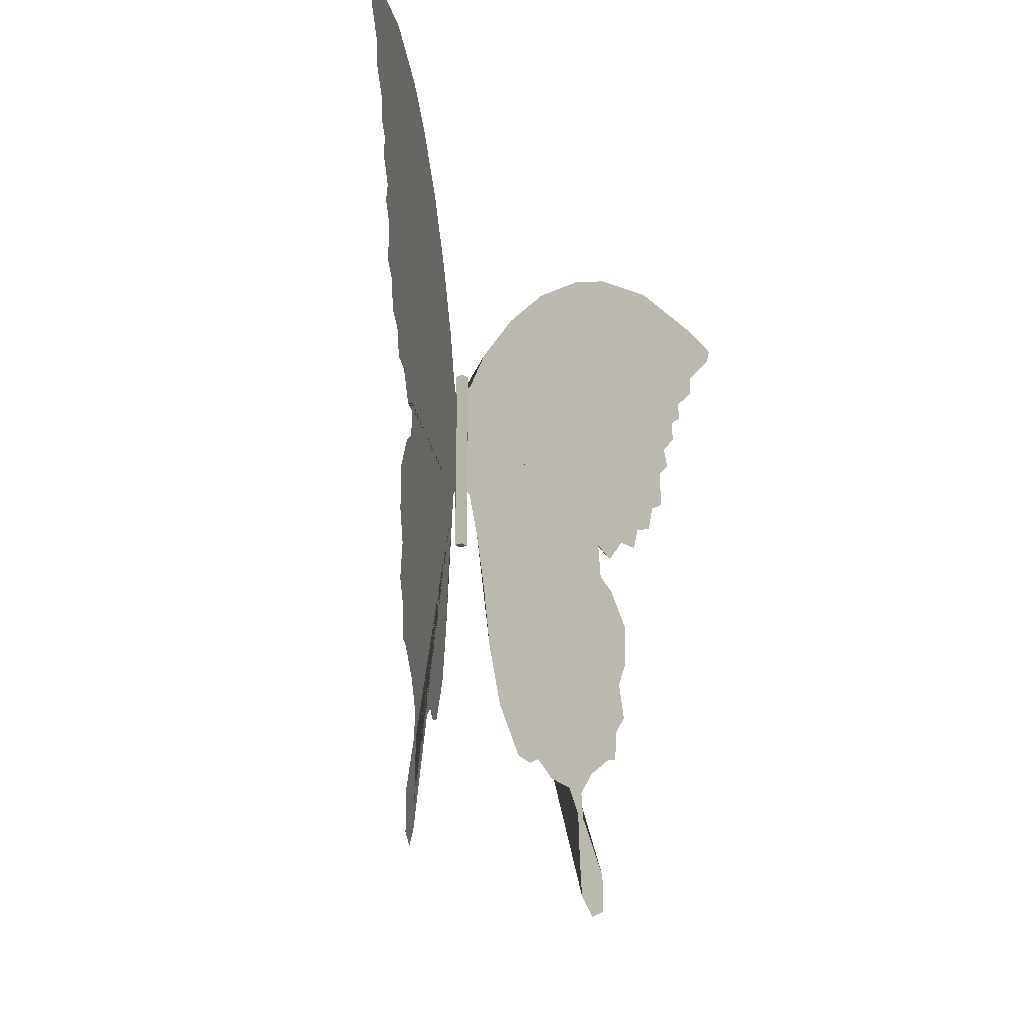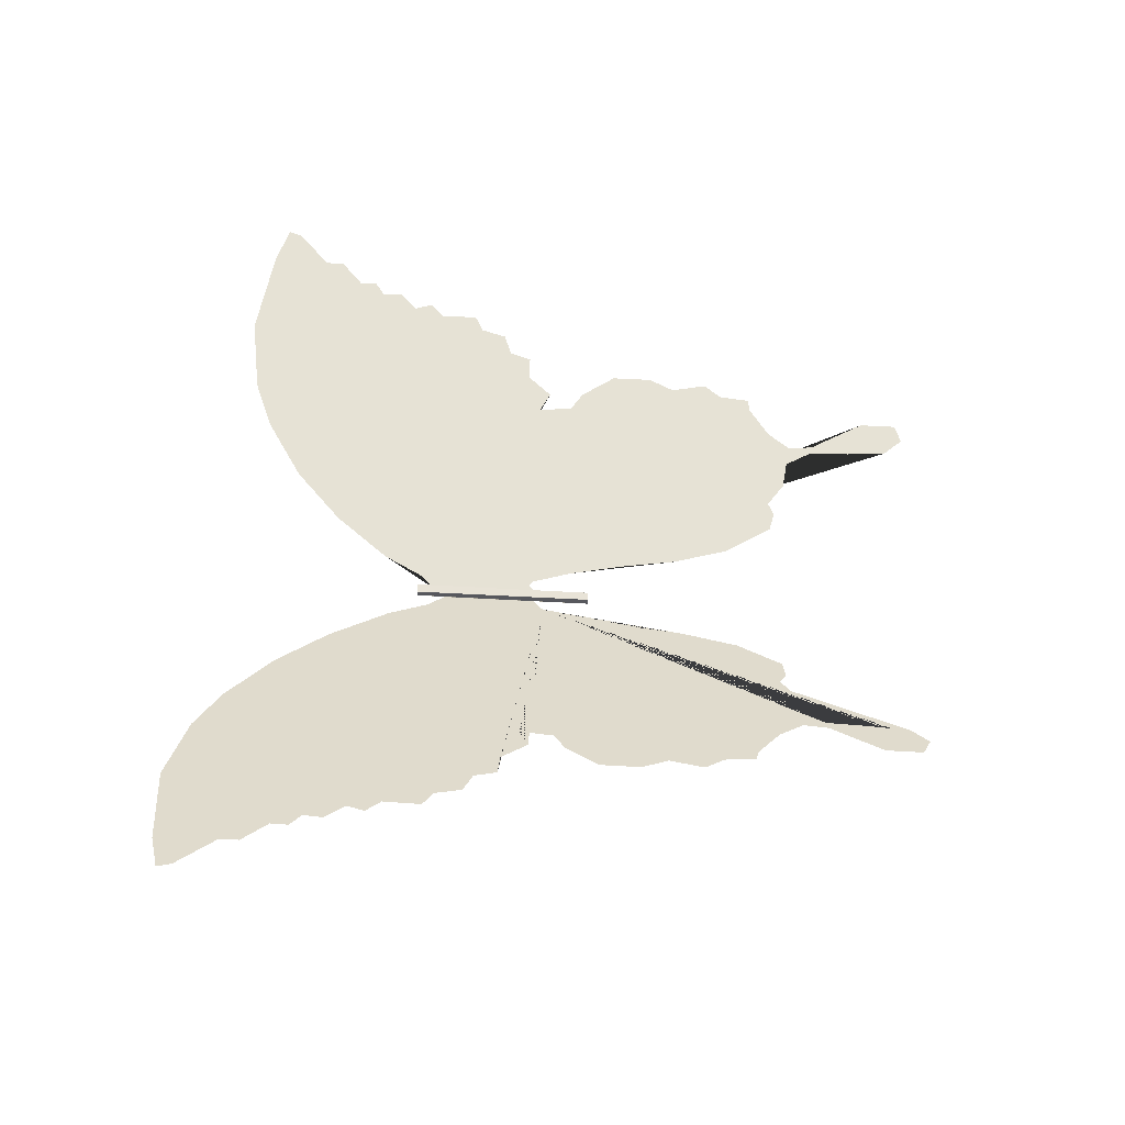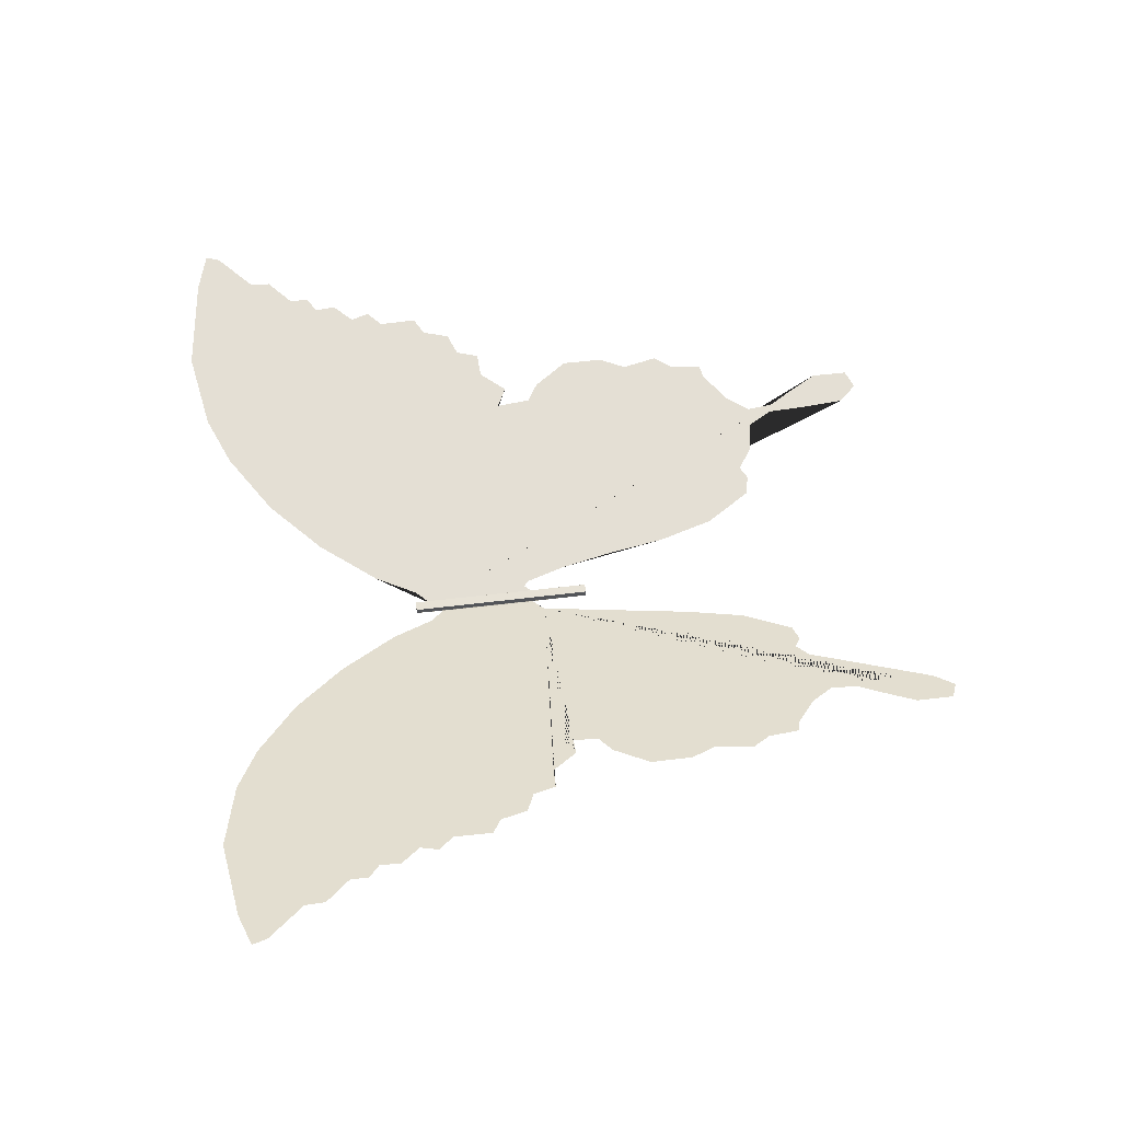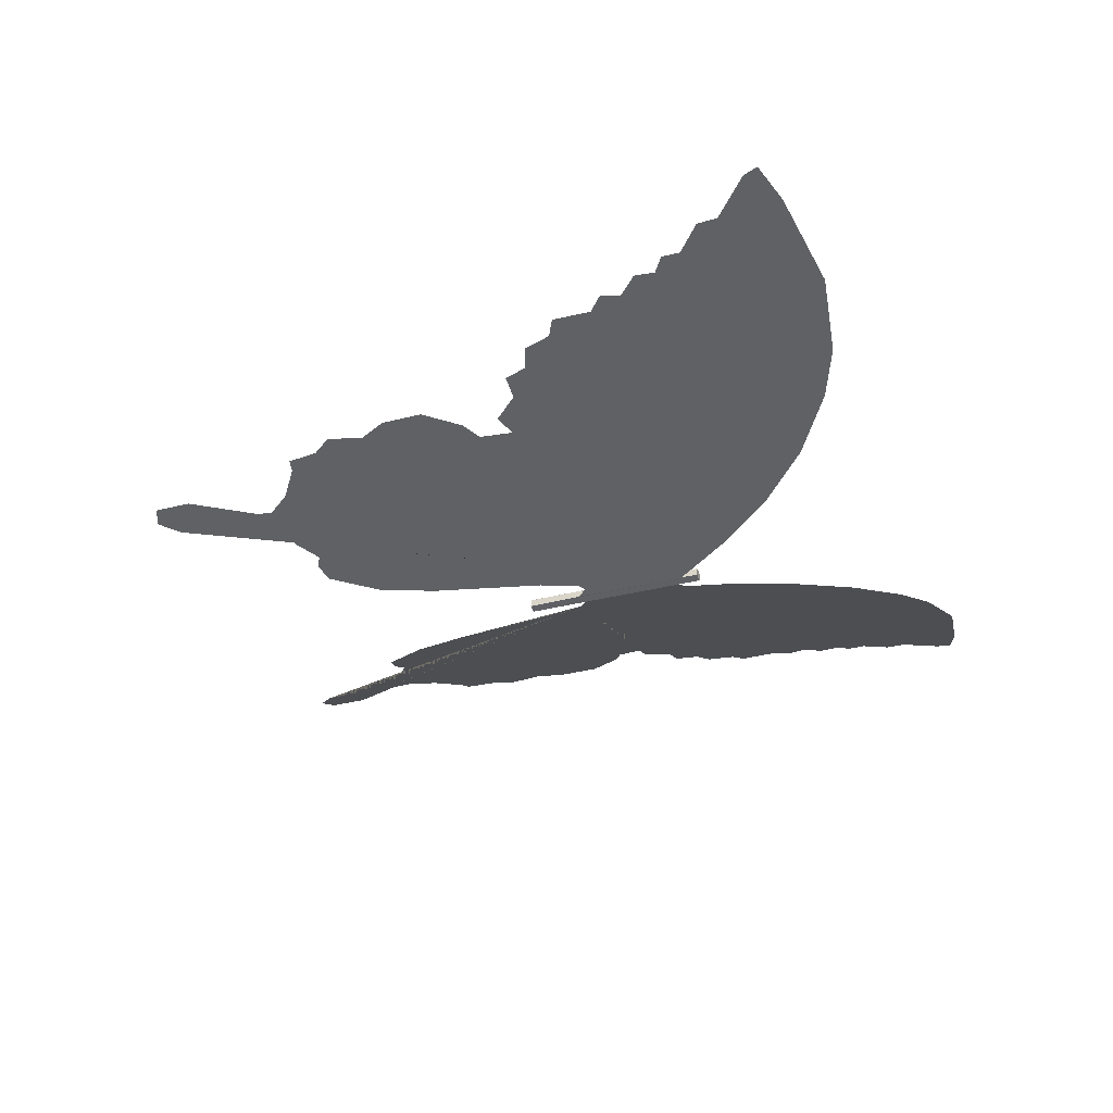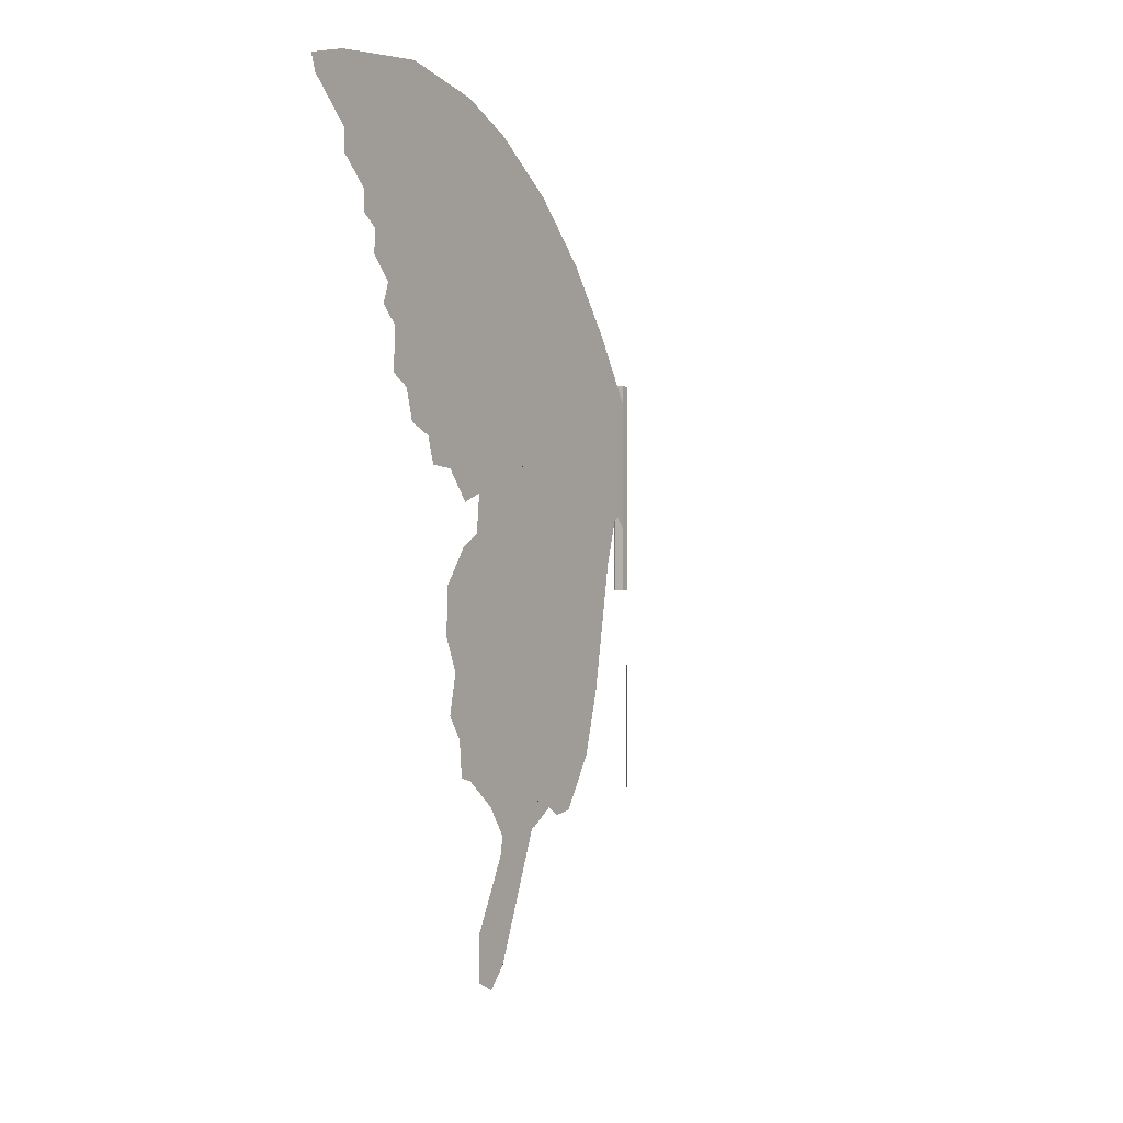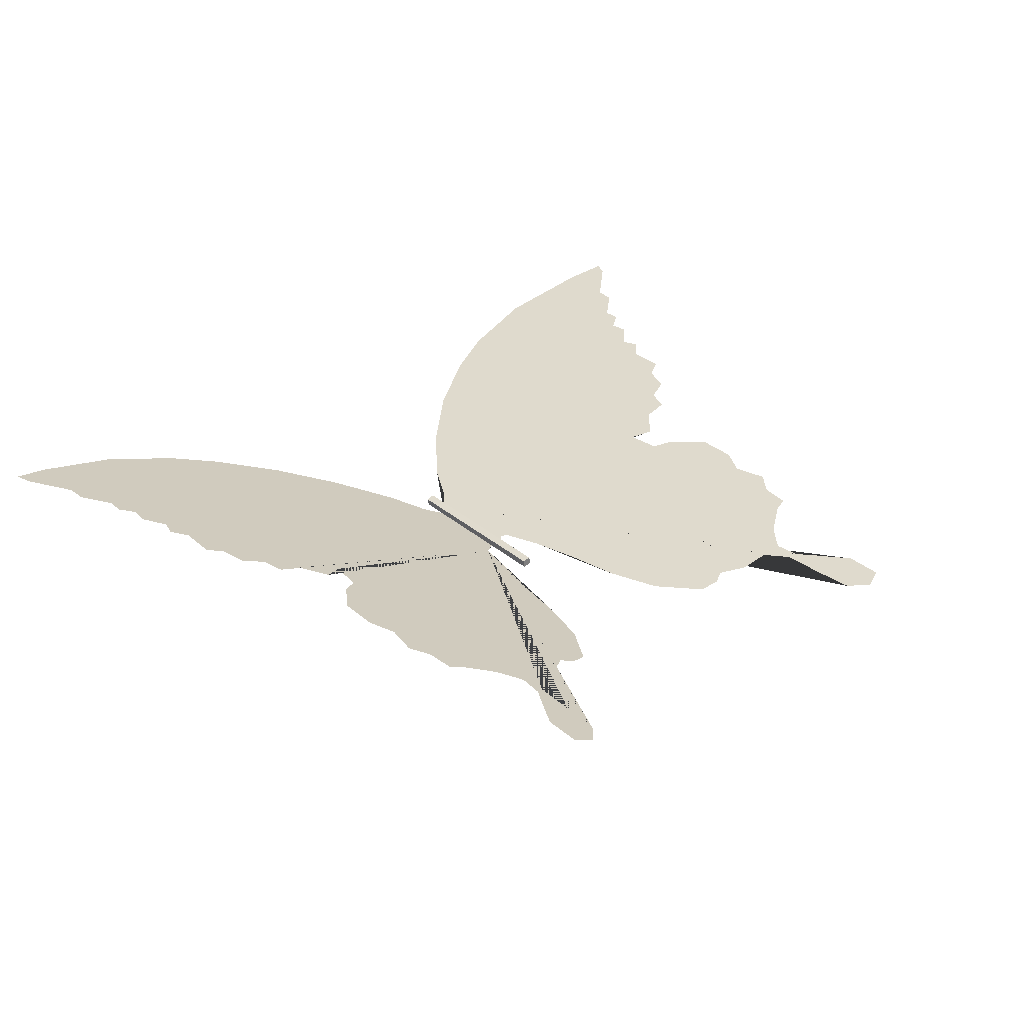
<metadata>
{"format":"obj","ext":"obj","renderer":"f3d","projection":"perspective","resolution":1024,"background":"white","views":[{"elev":-20.9,"azim":113.8,"up":"+Z"},{"elev":48.2,"azim":93.8,"up":"+Y"},{"elev":51.7,"azim":82.4,"up":"+Y"},{"elev":-31.9,"azim":-69.6,"up":"+Y"},{"elev":-4.4,"azim":-73.2,"up":"+Z"},{"elev":31.3,"azim":140.4,"up":"+Y"}]}
</metadata>
<code>
o Cube
v -0.0136 -0.00824 -0.1231
v -0.008977 0.01286 -0.1231
v 0.01296 0.008885 -0.1231
v 0.009024 -0.01282 -0.1231
v -0.0139 -0.007943 0.3521
v -0.007943 0.0139 0.3521
v 0.0139 0.007943 0.3521
v 0.007943 -0.0139 0.3521
v -0.007943 0.0139 -0.1231
v -0.007943 0.0139 0.3521
v -0.015 -0.007642 0.01805
v -0.01407 -0.00873 0.308
v -0.03714 -0.001605 0.0436
v -0.05039 0.002009 0.03215
v -0.08021 0.01014 -0.07087
v -0.1089 0.01797 -0.214
v -0.131 0.02399 -0.3593
v -0.1719 0.03514 -0.5059
v -0.2448 0.05501 -0.6261
v -0.2923 0.06796 -0.6364
v -0.3232 0.0764 -0.6192
v -0.3806 0.09205 -0.6604
v -0.4513 0.1113 -0.6696
v -0.4877 0.1213 -0.7348
v -0.4921 0.1225 -0.8447
v -0.4999 0.1246 -0.95
v -0.5418 0.136 -0.9981
v -0.5871 0.1484 -0.9786
v -0.5871 0.1484 -0.8825
v -0.5374 0.1348 -0.792
v -0.5087 0.127 -0.7428
v -0.5021 0.1252 -0.6753
v -0.5452 0.1369 -0.6146
v -0.6192 0.1571 -0.5597
v -0.6501 0.1655 -0.5528
v -0.6578 0.1676 -0.4738
v -0.692 0.177 -0.4246
v -0.6733 0.1719 -0.333
v -0.7042 0.1803 -0.2643
v -0.7042 0.1803 -0.1579
v -0.6446 0.164 -0.06858
v -0.5982 0.1514 -0.03882
v -0.5893 0.149 0.05161
v -0.6401 0.1628 0.02528
v -0.6942 0.1776 0.09053
v -0.7539 0.1938 0.09282
v -0.7716 0.1987 0.1512
v -0.8268 0.2137 0.1729
v -0.8456 0.2188 0.2416
v -0.8886 0.2306 0.2657
v -0.8864 0.23 0.3641
v -0.924 0.2402 0.4007
v -0.9096 0.2363 0.4477
v -0.956 0.249 0.4969
v -0.9516 0.2478 0.5484
v -0.9891 0.258 0.5759
v -0.988 0.2577 0.6217
v -1.052 0.2752 0.6823
v -1.054 0.2758 0.7339
v -1.146 0.3008 0.8231
v -1.158 0.3041 0.8598
v -1.061 0.2776 0.8907
v -0.8257 0.2134 0.925
v -0.628 0.1595 0.8907
v -0.501 0.1249 0.8357
v -0.3464 0.08272 0.7316
v -0.2149 0.04688 0.6022
v -0.1045 0.01677 0.4557
v -0.0515 0.00231 0.3492
v 0.038 -0.00137 0.009948
v 0.05126 0.002244 -0.001499
v 0.08107 0.01038 -0.1045
v 0.1098 0.0182 -0.2476
v 0.1319 0.02423 -0.393
v 0.1727 0.03537 -0.5395
v 0.2456 0.05525 -0.6597
v 0.2931 0.0682 -0.67
v 0.324 0.07663 -0.6528
v 0.3815 0.09229 -0.694
v 0.4521 0.1116 -0.7032
v 0.4886 0.1215 -0.7685
v 0.493 0.1227 -0.8783
v 0.5007 0.1248 -0.9837
v 0.5427 0.1363 -1.032
v 0.588 0.1486 -1.012
v 0.588 0.1486 -0.9161
v 0.5383 0.1351 -0.8257
v 0.5096 0.1272 -0.7765
v 0.5029 0.1254 -0.7089
v 0.546 0.1372 -0.6483
v 0.62 0.1573 -0.5933
v 0.6509 0.1658 -0.5864
v 0.6587 0.1679 -0.5075
v 0.6929 0.1772 -0.4582
v 0.6741 0.1721 -0.3667
v 0.7051 0.1805 -0.298
v 0.7051 0.1805 -0.1915
v 0.6454 0.1643 -0.1022
v 0.599 0.1516 -0.07247
v 0.5902 0.1492 0.01796
v 0.641 0.1631 -0.008368
v 0.6951 0.1778 0.05688
v 0.7547 0.1941 0.05917
v 0.7724 0.1989 0.1176
v 0.8276 0.214 0.1393
v 0.8464 0.2191 0.208
v 0.8895 0.2308 0.232
v 0.8873 0.2302 0.3305
v 0.9248 0.2405 0.3671
v 0.9105 0.2365 0.414
v 0.9568 0.2492 0.4633
v 0.9524 0.248 0.5148
v 0.99 0.2582 0.5422
v 0.9889 0.2579 0.588
v 1.053 0.2754 0.6487
v 1.055 0.276 0.7002
v 1.147 0.301 0.7895
v 1.159 0.3043 0.8261
v 1.062 0.2778 0.857
v 0.8265 0.2137 0.8914
v 0.6288 0.1597 0.857
v 0.5018 0.1251 0.8021
v 0.3472 0.08295 0.6979
v 0.2158 0.04712 0.5686
v 0.1053 0.0168 0.422
v 0.05228 0.002179 0.3156
v 0.0139 -0.007943 0.02748
v 0.01364 -0.008203 0.277
f 1 2 3 4
f 5 8 7 6
f 1 5 6 2
f 2 6 7 3
f 3 7 8 4
f 5 1 4 8
f 6 2 9 10
f 1 5 12 11
f 8 4 127 128
f 12 69 68 67 66 65 64 63 62 61 60 59 58 57 56 55 54 53 52 51 50 49 48 47 46 45 44 43 42 41 40 39 38 37 36 35 34 33 32 31 30 29 28 27 26 25 24 23 22 21 20 19 18 17 16 15 14 13 11
f 71 72 73 74 75 76 77 78 79 80 81 82 83 84 85 86 87 88 89 90 91 92 93 94 95 96 97 98 99 100 101 102 103 104 105 106 107 108 109 110 111 112 113 114 115 116 117 118 119 120 121 122 123 124 125 126 128 127 70

</code>
